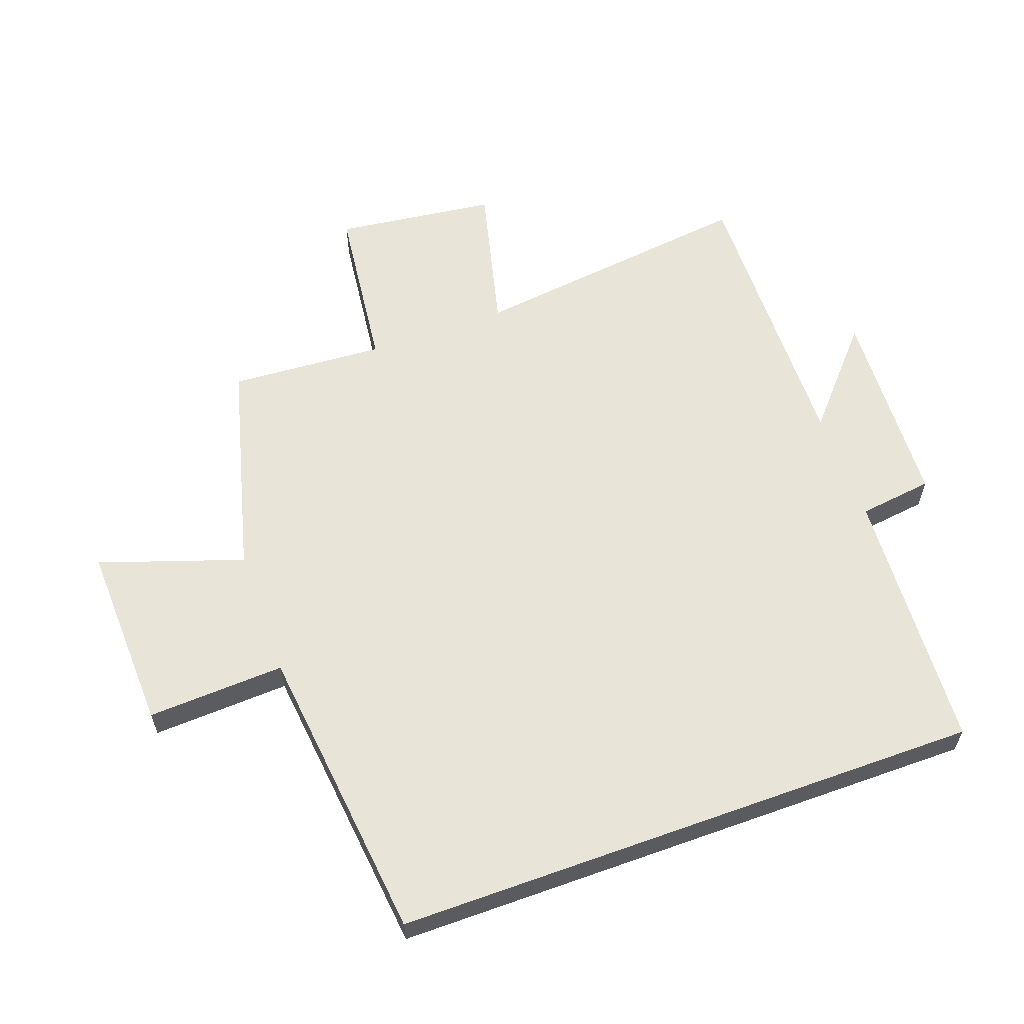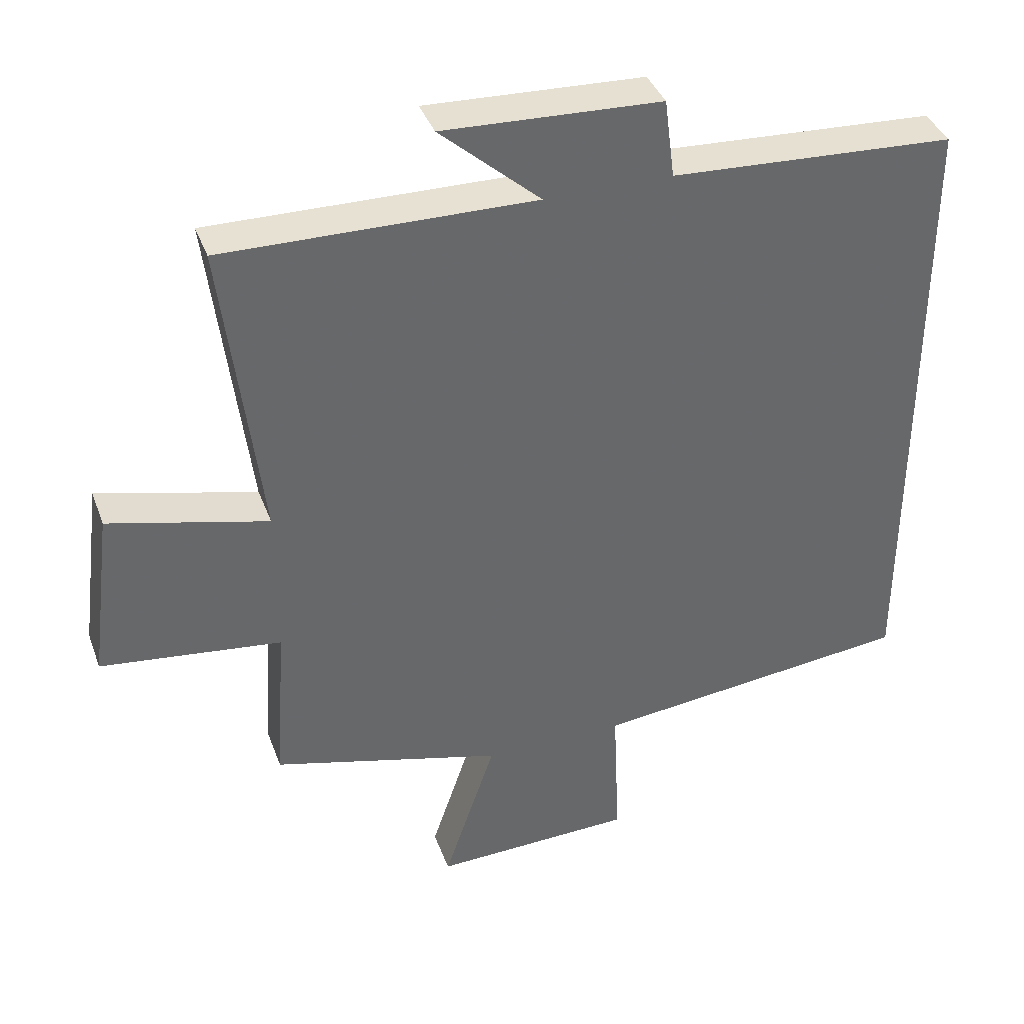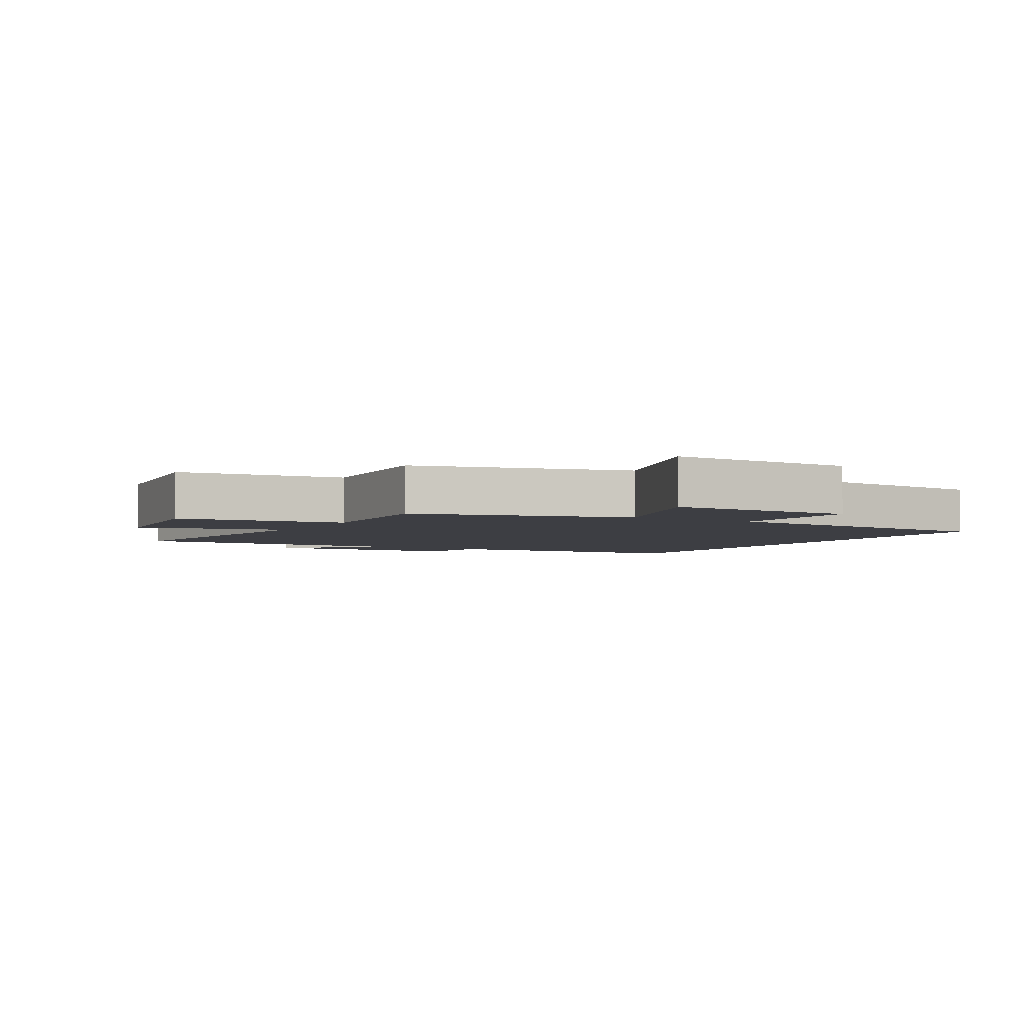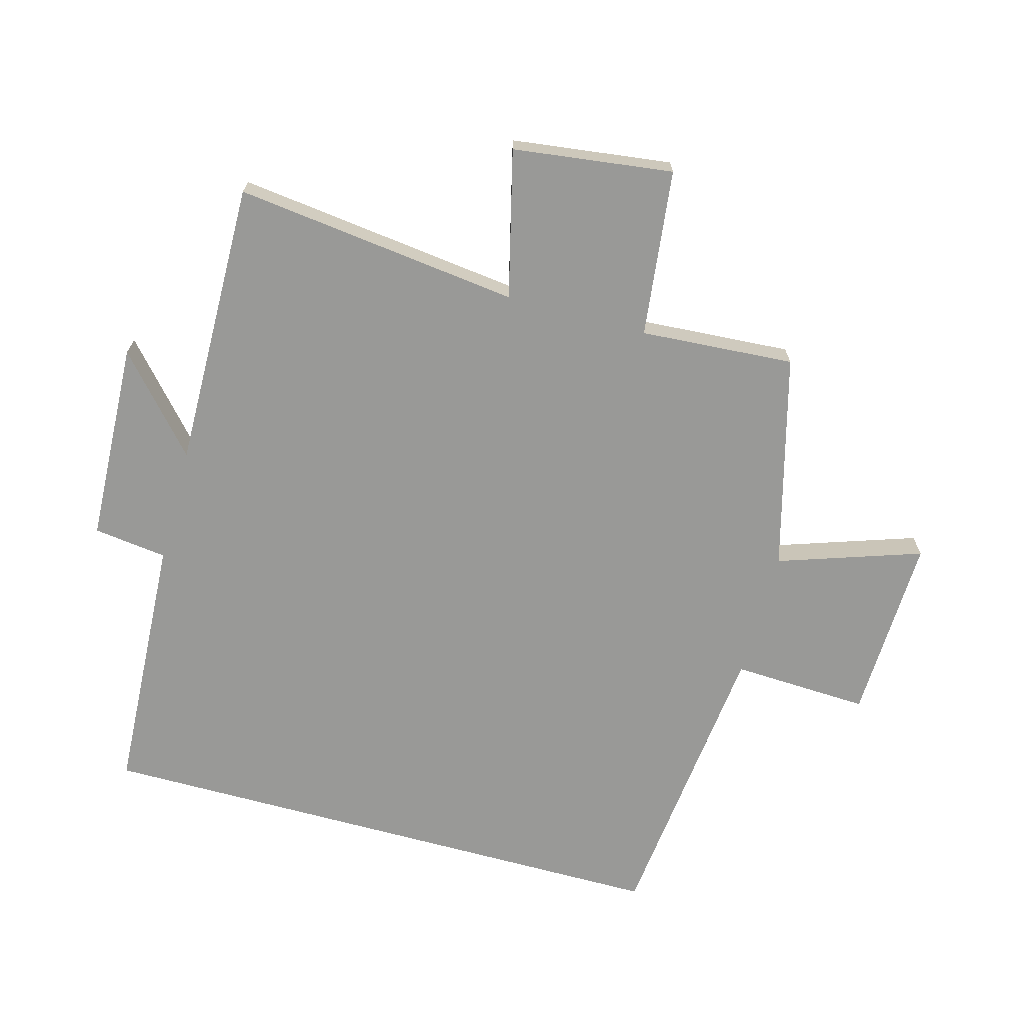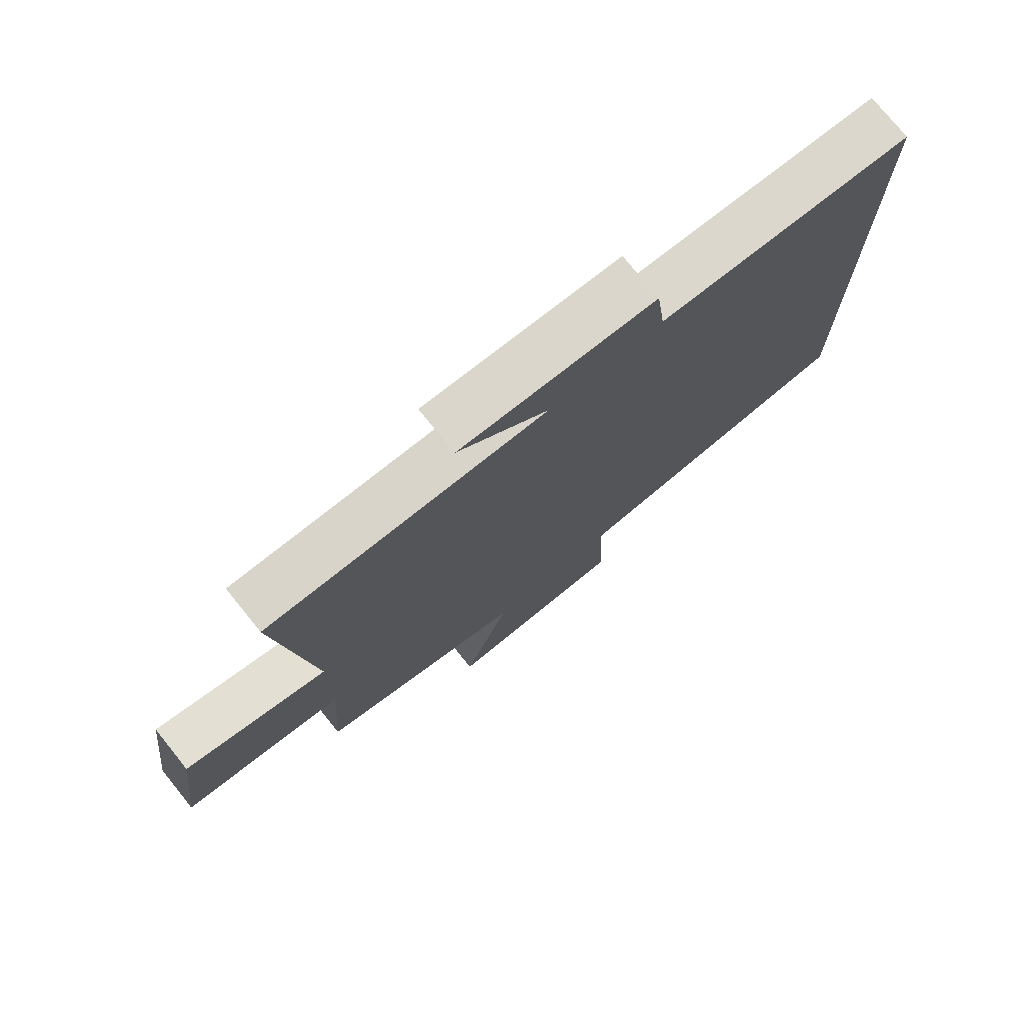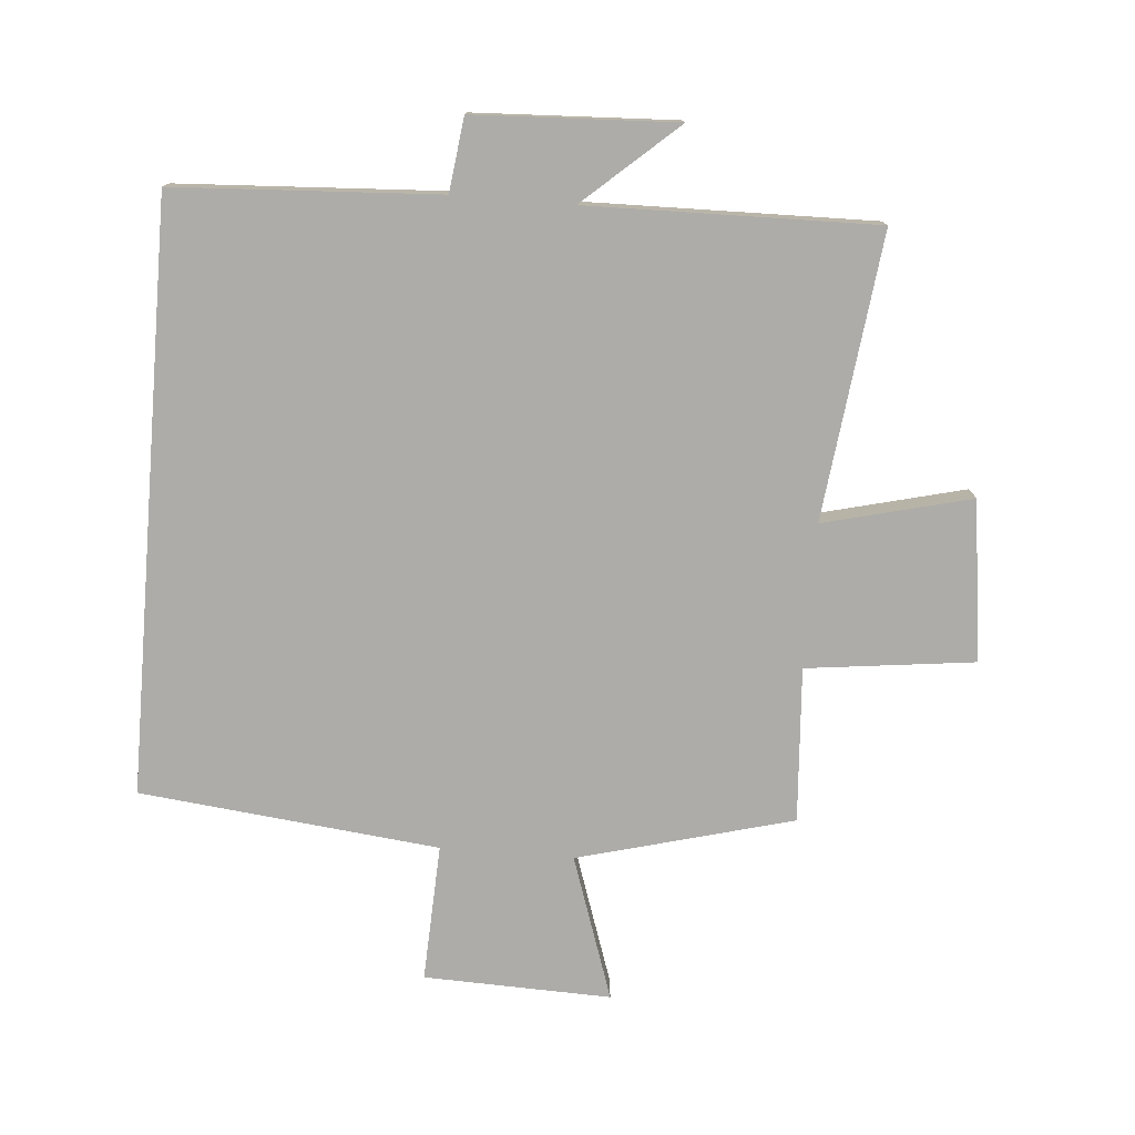
<metadata>
{"format":"obj","ext":"obj","renderer":"f3d","projection":"perspective","resolution":1024,"background":"white","views":[{"elev":60.6,"azim":-109.8,"up":"+Y"},{"elev":38.6,"azim":160.9,"up":"+Z"},{"elev":-3.7,"azim":150.4,"up":"+Y"},{"elev":-68.8,"azim":74.7,"up":"+Y"},{"elev":75.7,"azim":141.1,"up":"+Z"},{"elev":-76.7,"azim":-4.6,"up":"+Y"}]}
</metadata>
<code>
v -0.5 0.07 -0.448
v -0.5 0.07 0.478
v -0.085 0.07 0.5
v -0.07 0.07 0.616
v 0.248 0.07 0.63
v 0.101 0.07 0.5
v 0.555 0.07 0.507
v 0.5 0.07 0.058
v 0.732 0.07 0.115
v 0.764 0.07 -0.137
v 0.5 0.07 -0.168
v 0.516 0.07 -0.411
v 0.178 0.07 -0.5
v 0.254 0.07 -0.726
v -0.04 0.07 -0.716
v -0.03 0.07 -0.5
v -0.5 0 -0.448
v -0.5 0 0.478
v -0.085 0 0.5
v -0.07 0 0.616
v 0.248 0 0.63
v 0.101 0 0.5
v 0.555 0 0.507
v 0.5 0 0.058
v 0.732 0 0.115
v 0.764 0 -0.137
v 0.5 0 -0.168
v 0.516 0 -0.411
v 0.178 0 -0.5
v 0.254 0 -0.726
v -0.04 0 -0.716
v -0.03 0 -0.5
f 13 14 15 16
f 11 12 13 16
f 11 16 1 2
f 8 9 10 11
f 8 11 2 3
f 6 7 8
f 6 8 3 4
f 4 5 6
f 32 31 30 29
f 32 29 28 27
f 18 17 32 27
f 27 26 25 24
f 19 18 27 24
f 24 23 22
f 20 19 24 22
f 22 21 20
f 1 17 18 2
f 2 18 19 3
f 3 19 20 4
f 4 20 21 5
f 5 21 22 6
f 6 22 23 7
f 7 23 24 8
f 8 24 25 9
f 9 25 26 10
f 10 26 27 11
f 11 27 28 12
f 12 28 29 13
f 13 29 30 14
f 14 30 31 15
f 15 31 32 16
f 16 32 17 1

</code>
